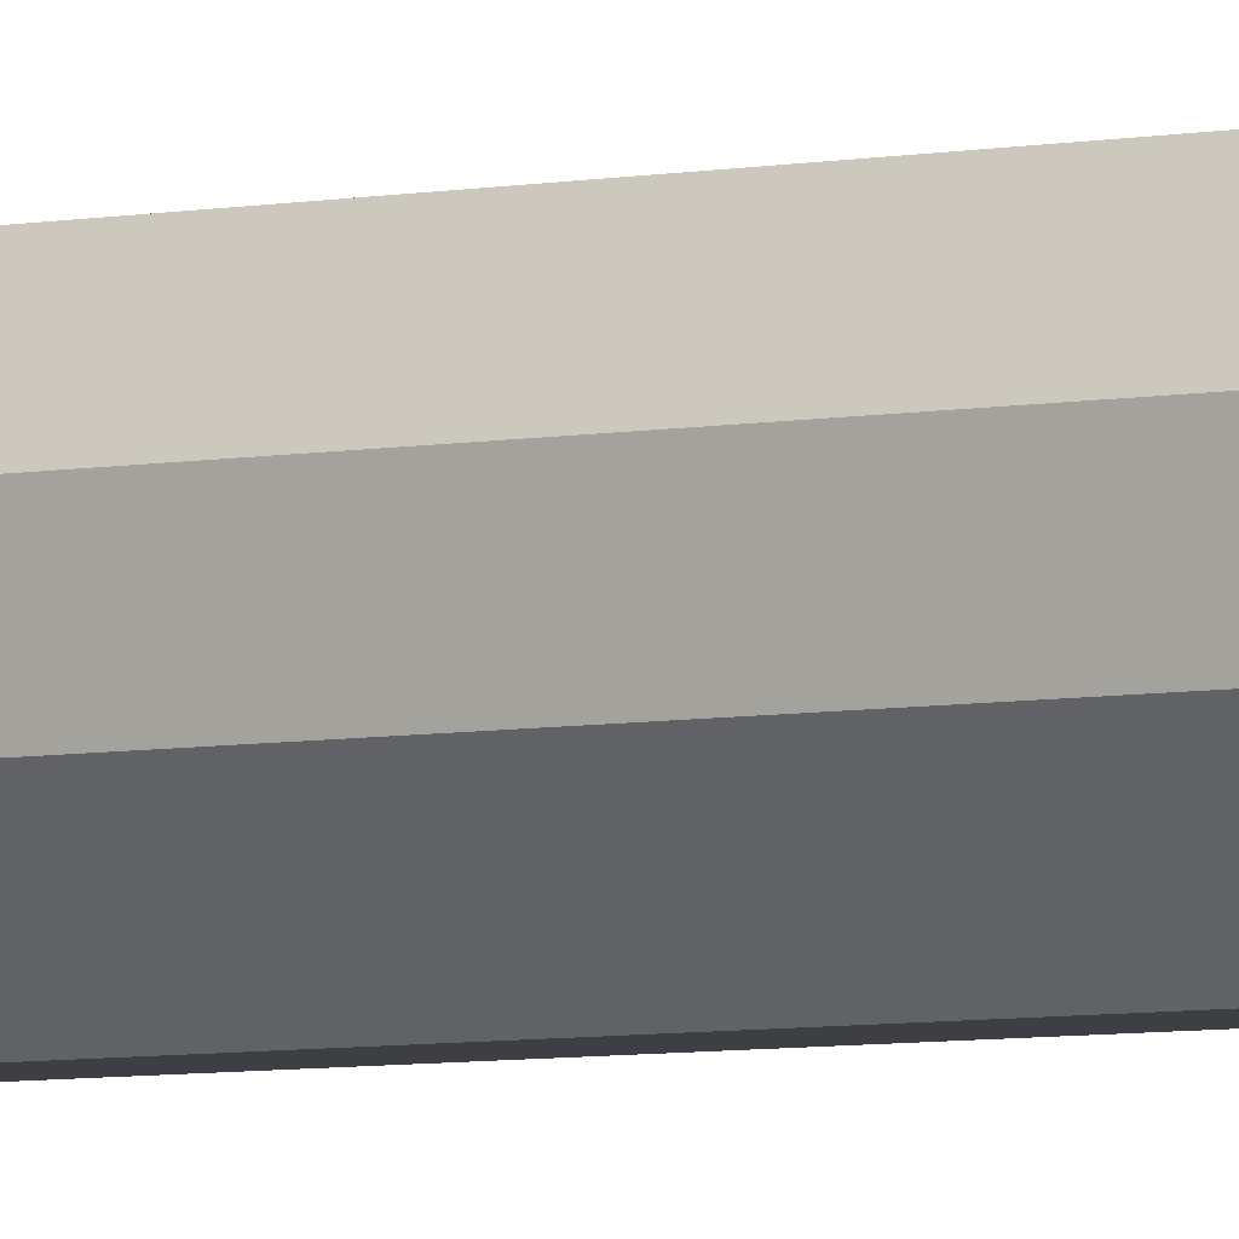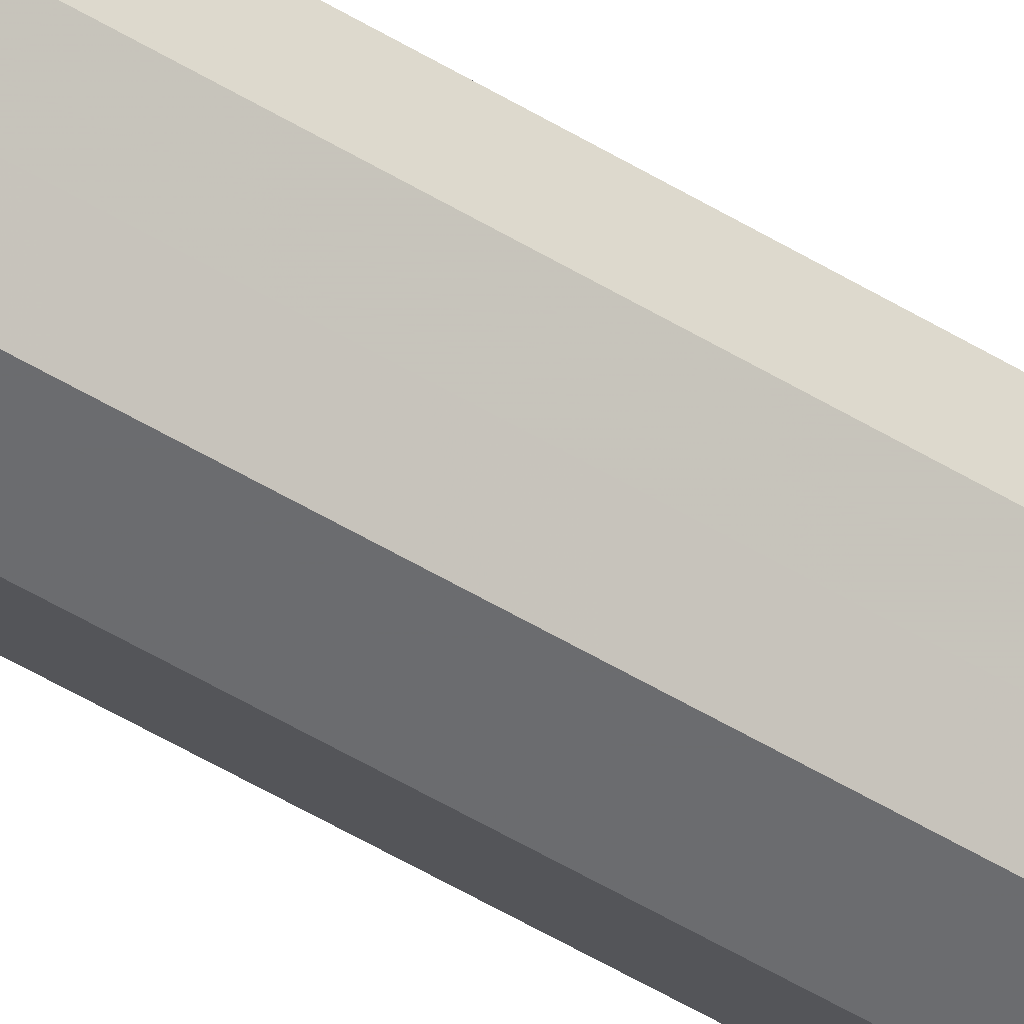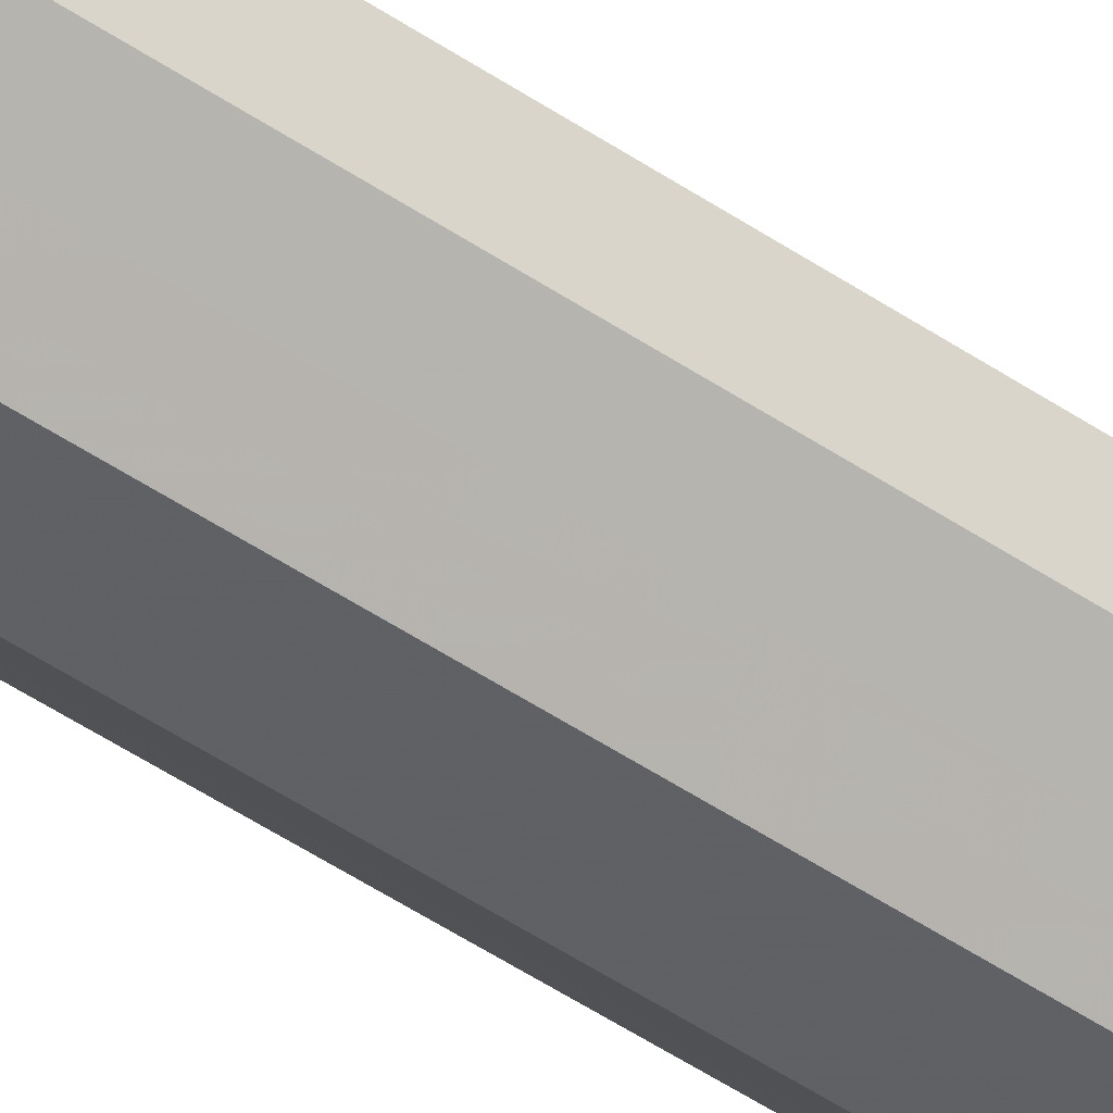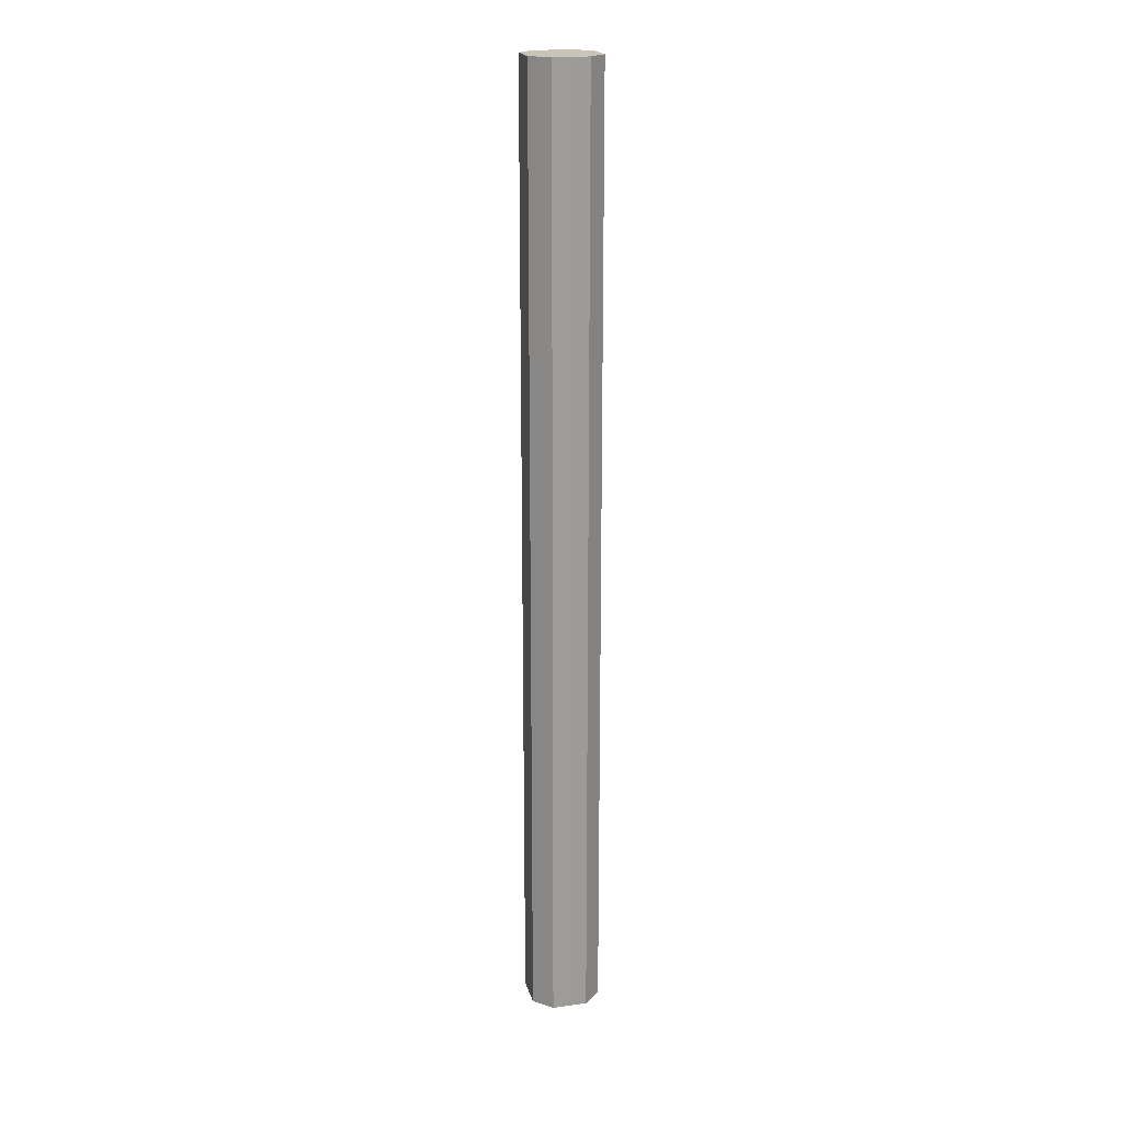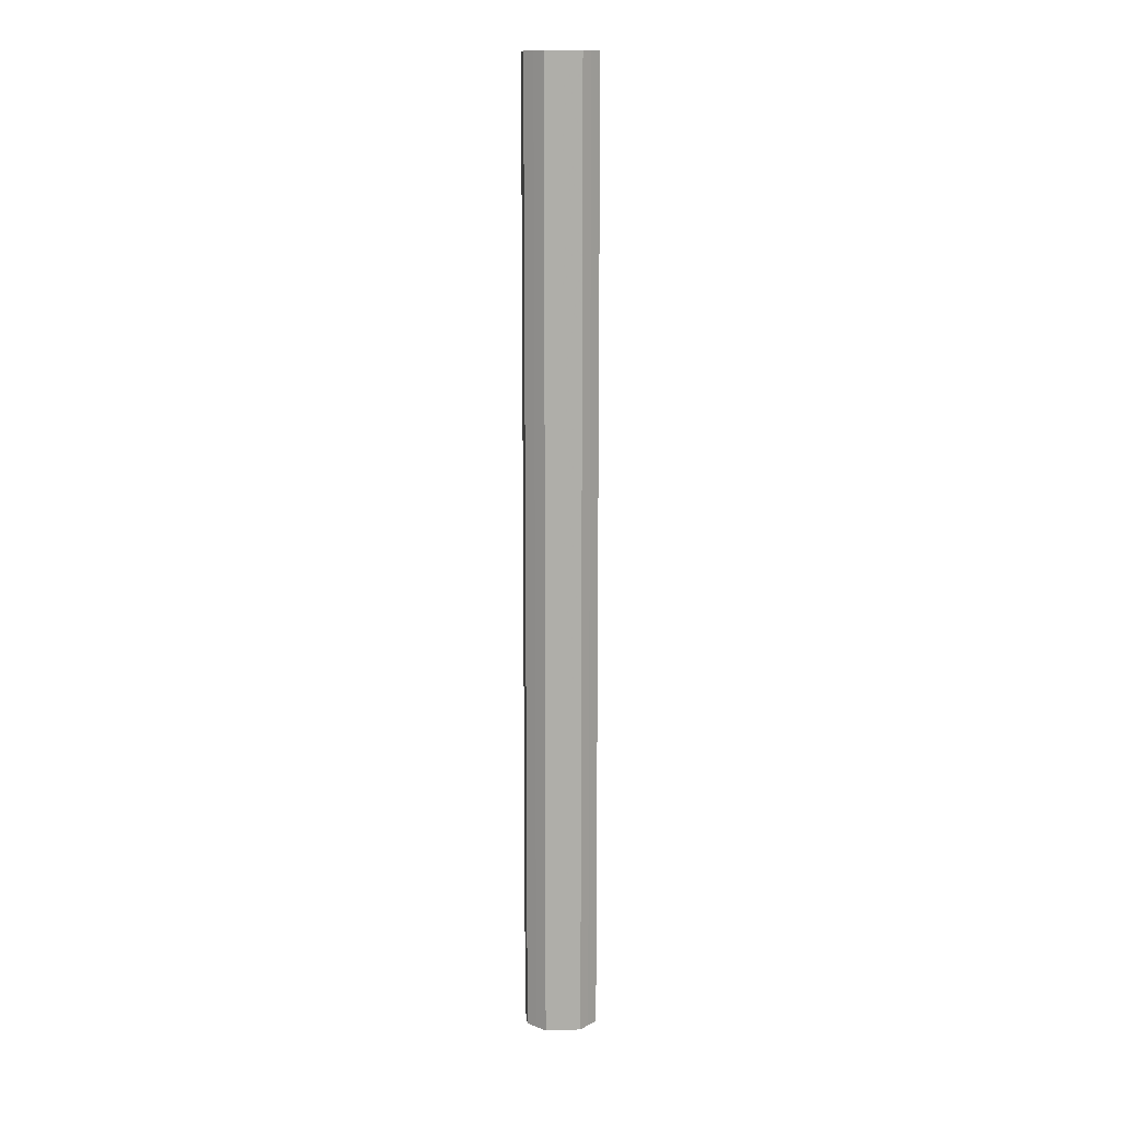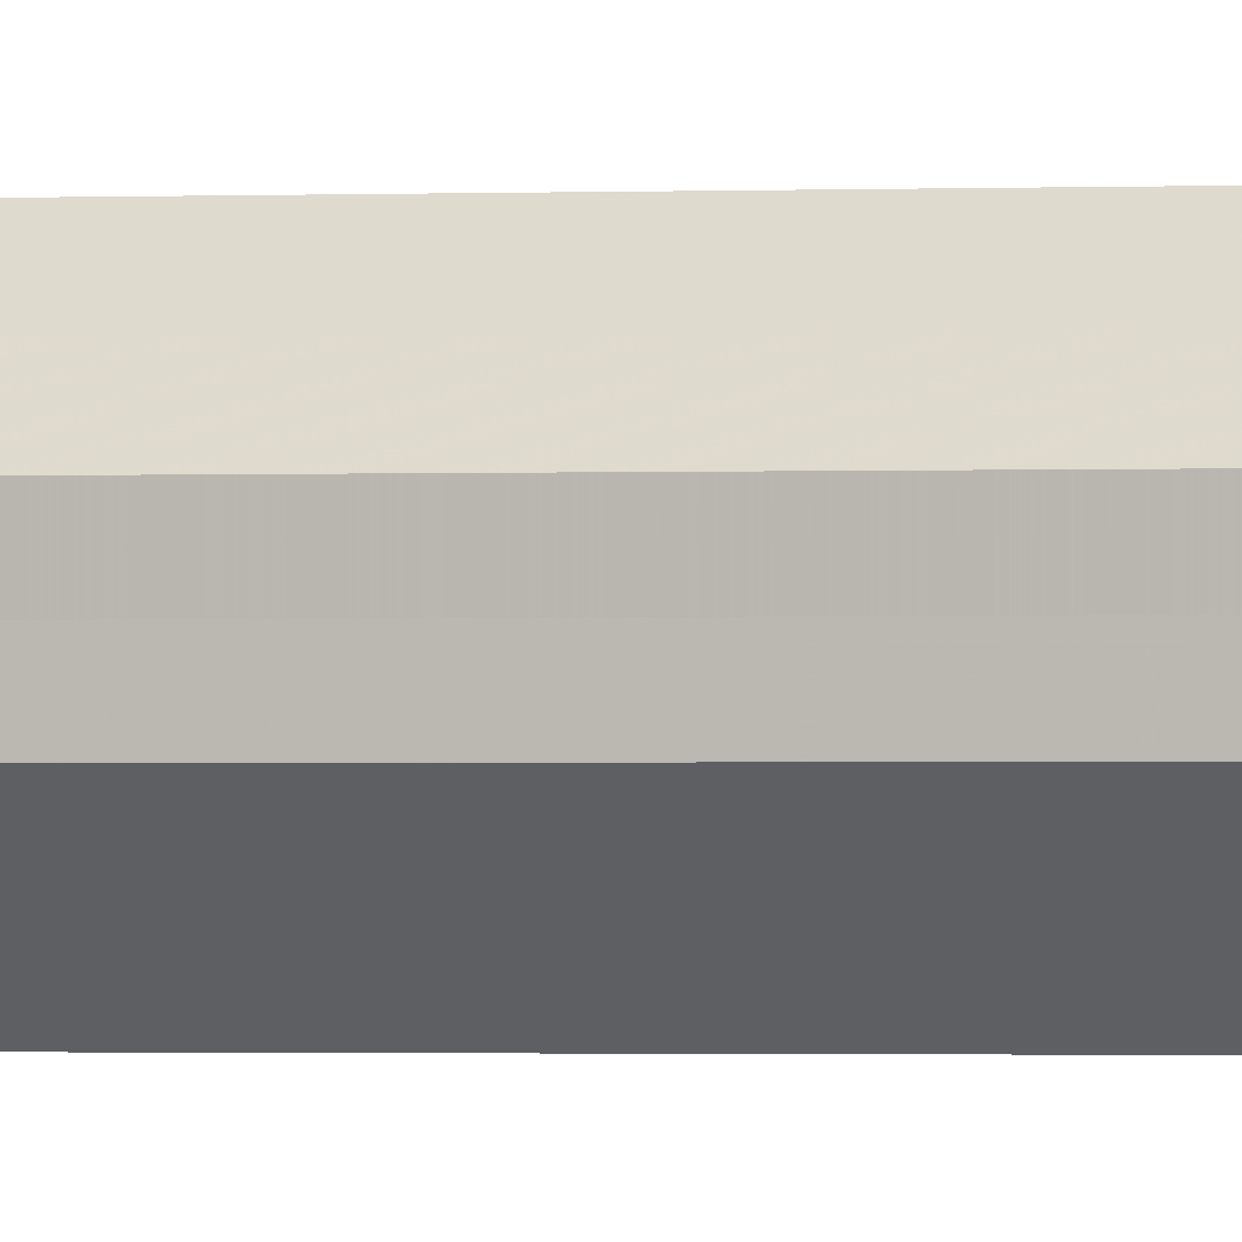
<metadata>
{"format":"obj","ext":"obj","renderer":"f3d","projection":"perspective","resolution":1024,"background":"white","views":[{"elev":-4.1,"azim":130.0,"up":"+Y"},{"elev":-53.4,"azim":57.1,"up":"+Y"},{"elev":-45.0,"azim":51.1,"up":"+Y"},{"elev":20.0,"azim":120.9,"up":"+Z"},{"elev":12.9,"azim":40.8,"up":"+Z"},{"elev":-0.7,"azim":107.2,"up":"+Y"}]}
</metadata>
<code>
o 3381
v 2253 1888 13.28
v 2253 1888 13.28
v 2253 1888 12.51
v 2253 1888 13.28
v 2253 1888 12.51
v 2253 1888 13.28
v 2253 1888 12.51
v 2253 1888 13.28
v 2253 1888 12.51
v 2253 1888 13.28
v 2253 1888 12.51
v 2253 1888 13.28
v 2253 1888 12.51
v 2253 1888 13.28
v 2253 1888 12.51
v 2253 1888 13.28
v 2253 1888 12.51
v 2253 1888 13.28
v 2253 1888 12.51
v 2253 1888 13.28
v 2253 1888 12.51
v 2253 1888 13.28
v 2253 1888 12.51
v 2253 1888 13.28
v 2253 1888 12.51
v 2253 1888 13.28
v 2253 1888 12.51
v 2253 1888 13.28
v 2253 1888 12.51
v 2253 1888 13.28
v 2253 1888 12.51
v 2253 1888 12.51
v 2253 1888 12.51
v 2253 1888 13.28
v 2253 1888 12.51
v 2253 1888 13.28
v 2253 1888 12.51
v 2253 1888 12.51
v 2253 1888 13.28
v 2253 1888 12.51
v 2253 1888 13.28
v 2253 1888 13.28
v 2253 1888 12.51
v 2253 1888 12.51
v 2253 1888 13.28
v 2253 1888 12.51
v 2253 1888 13.28
v 2253 1888 13.28
v 2253 1888 12.51
v 2253 1888 12.51
v 2253 1888 13.28
v 2253 1888 12.51
v 2253 1888 13.28
v 2253 1888 13.28
v 2253 1888 12.51
v 2253 1888 12.51
v 2253 1888 13.28
v 2253 1888 12.51
v 2253 1888 13.28
v 2253 1888 13.28
v 2253 1888 12.51
v 2253 1888 12.51
v 2253 1888 13.28
v 2253 1888 13.28
v 2253 1888 13.28
v 2253 1888 13.28
v 2253 1888 13.28
v 2253 1888 13.28
v 2253 1888 13.28
v 2253 1888 13.28
v 2253 1888 13.28
v 2253 1888 13.28
v 2253 1888 13.28
v 2253 1888 13.28
v 2253 1888 13.28
v 2253 1888 13.28
v 2253 1888 13.28
v 2253 1888 13.28
v 2253 1888 13.28
v 2253 1888 13.28
v 2253 1888 13.28
v 2253 1888 12.51
v 2253 1888 12.51
v 2253 1888 12.51
v 2253 1888 12.51
v 2253 1888 12.51
v 2253 1888 12.51
v 2253 1888 12.51
v 2253 1888 12.51
v 2253 1888 12.51
v 2253 1888 12.51
v 2253 1888 12.51
v 2253 1888 12.51
v 2253 1888 12.51
v 2253 1888 12.51
v 2253 1888 12.51
v 2253 1888 12.51
v 2253 1888 12.51
f 1 2 3
f 2 4 5
f 6 1 7
f 4 8 9
f 10 6 11
f 8 12 13
f 14 10 15
f 12 16 17
f 18 14 19
f 16 20 21
f 22 18 23
f 20 24 25
f 26 22 27
f 24 28 29
f 30 26 31
f 28 30 32
f 33 34 35
f 35 36 37
f 38 39 33
f 40 41 38
f 37 42 43
f 44 45 40
f 46 47 44
f 43 48 49
f 50 51 46
f 52 53 50
f 49 54 55
f 56 57 52
f 58 59 56
f 55 60 61
f 62 63 58
f 61 64 62
f 65 66 67
f 65 68 66
f 65 67 69
f 65 70 68
f 65 69 71
f 65 72 70
f 65 71 73
f 65 74 72
f 65 73 75
f 65 76 74
f 65 75 77
f 65 78 76
f 65 77 79
f 65 80 78
f 65 79 81
f 65 81 80
f 82 83 84
f 82 85 83
f 82 84 86
f 82 87 85
f 82 86 88
f 82 89 87
f 82 88 90
f 82 91 89
f 82 90 92
f 82 93 91
f 82 92 94
f 82 95 93
f 82 94 96
f 82 97 95
f 82 96 98
f 82 98 97

</code>
